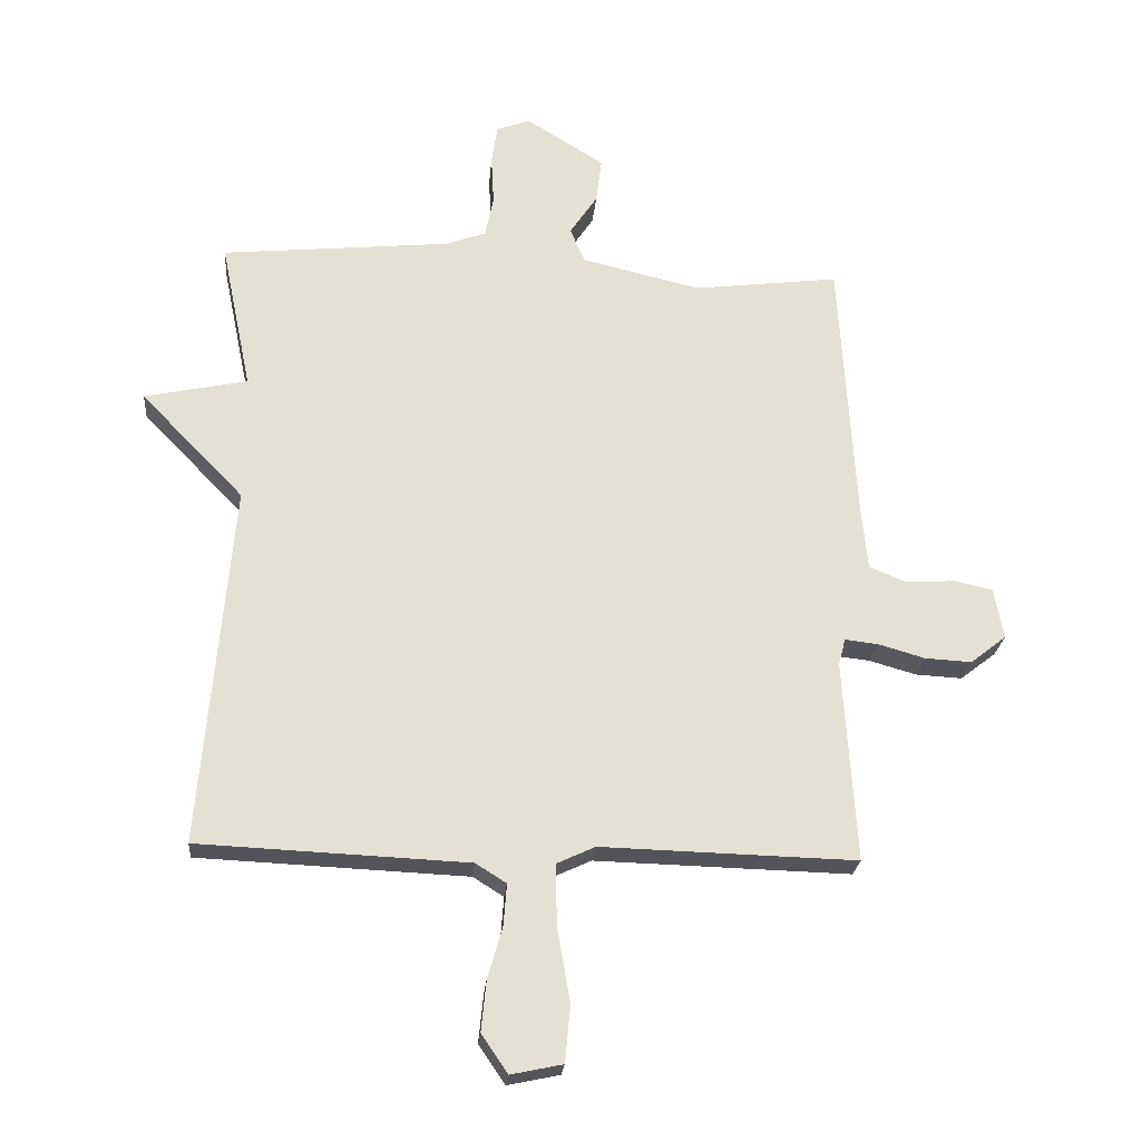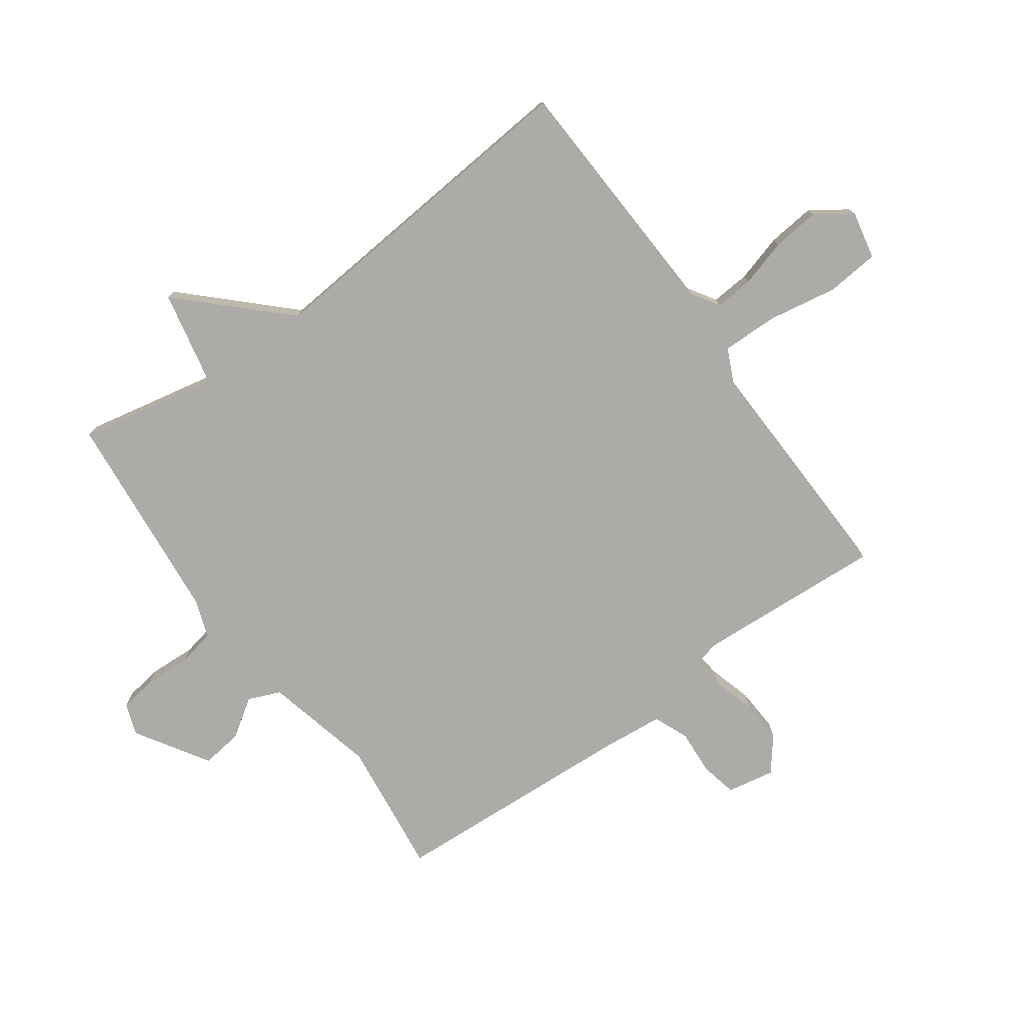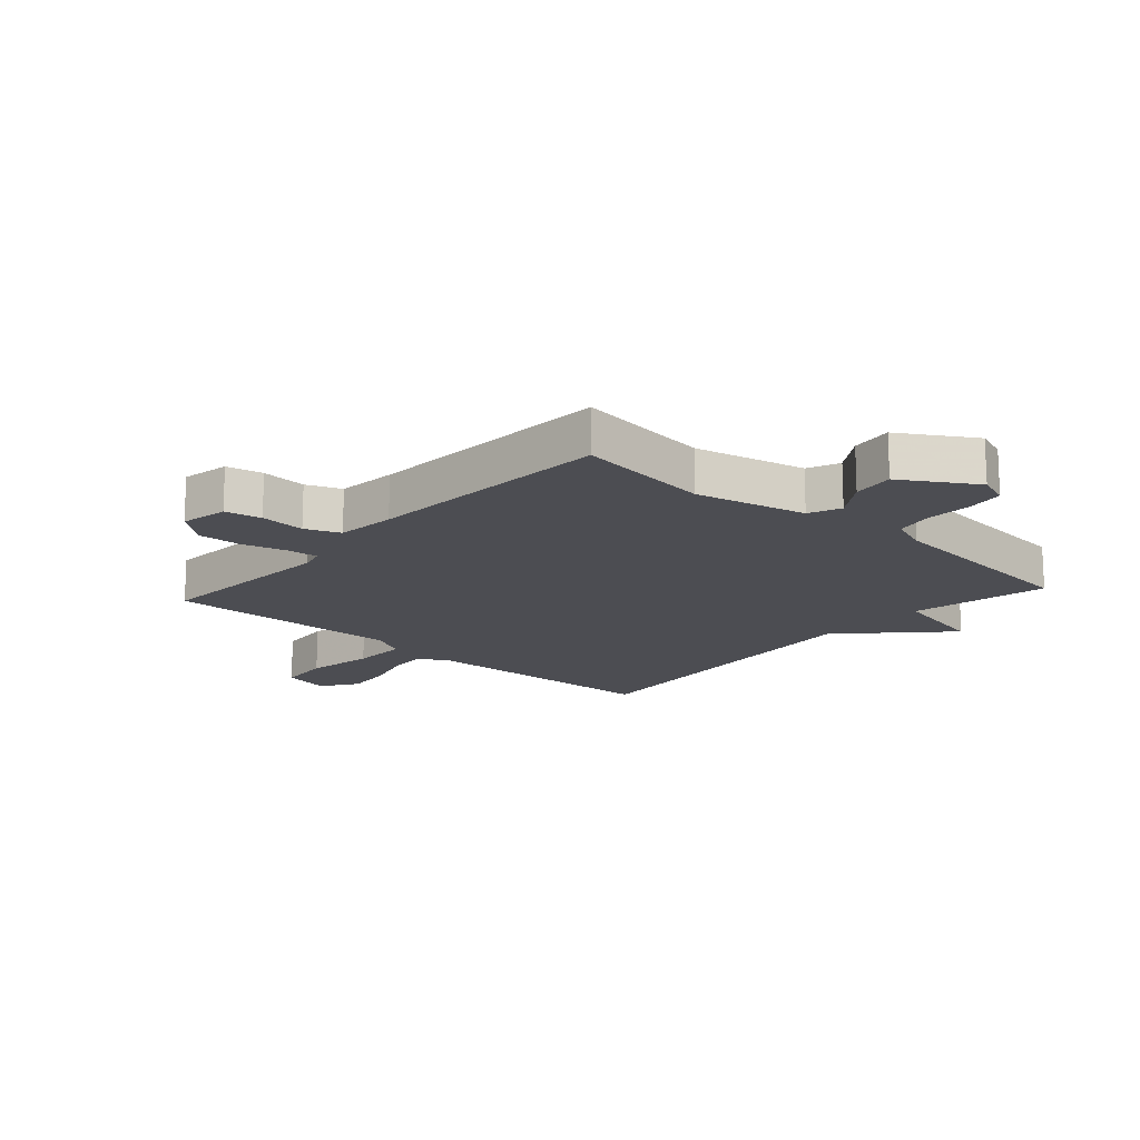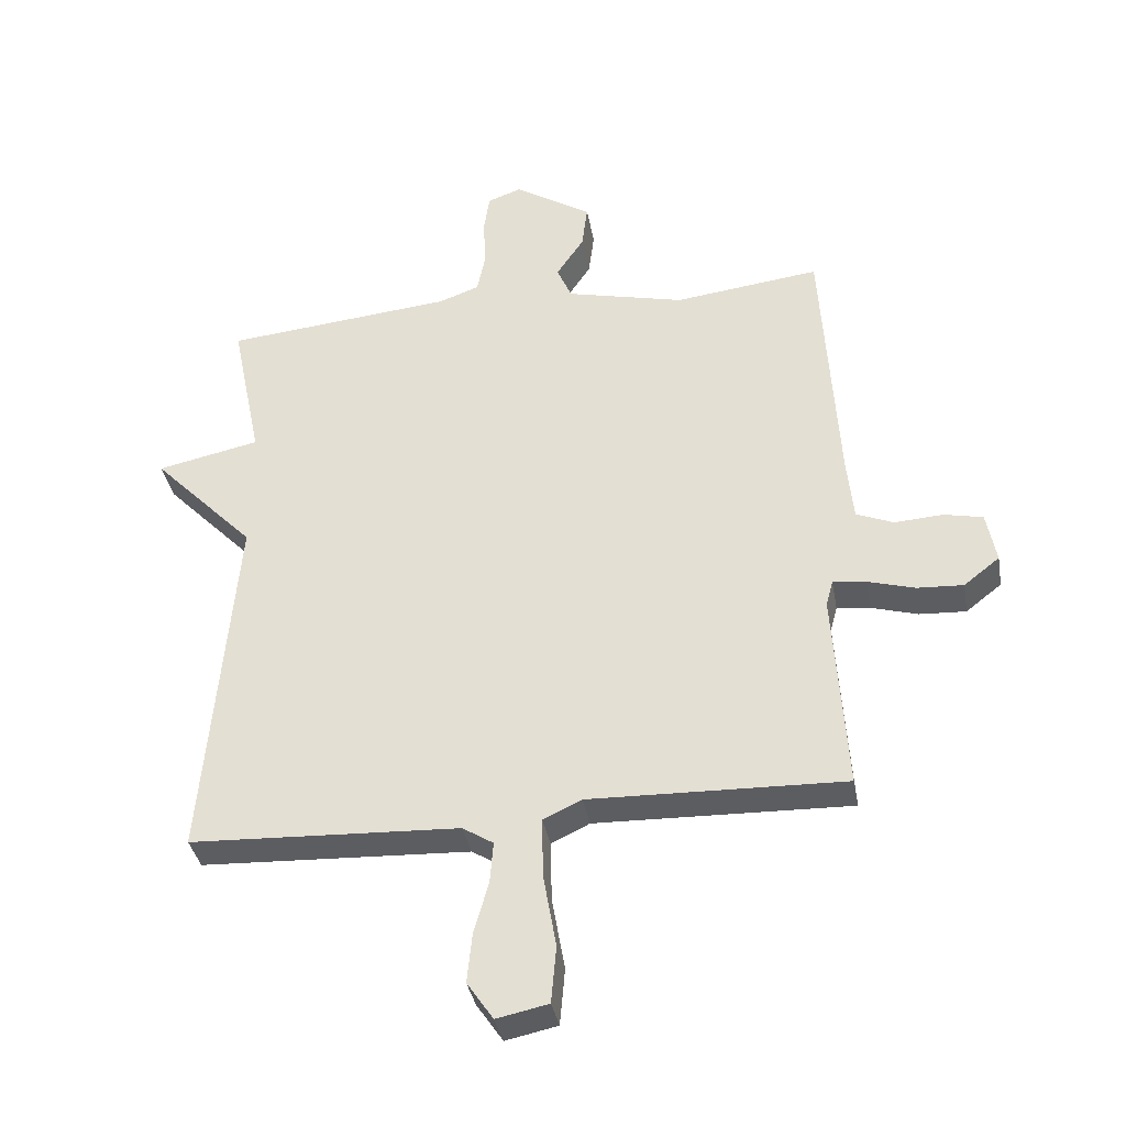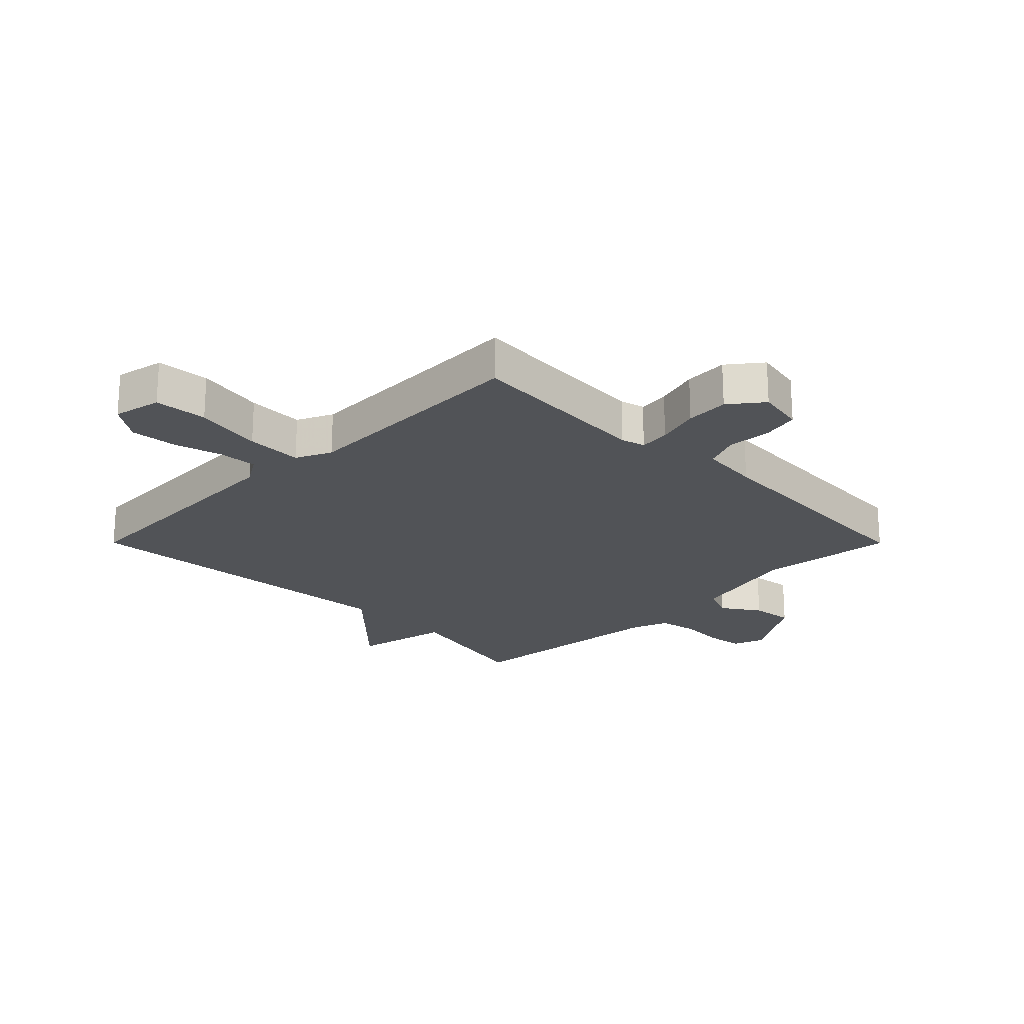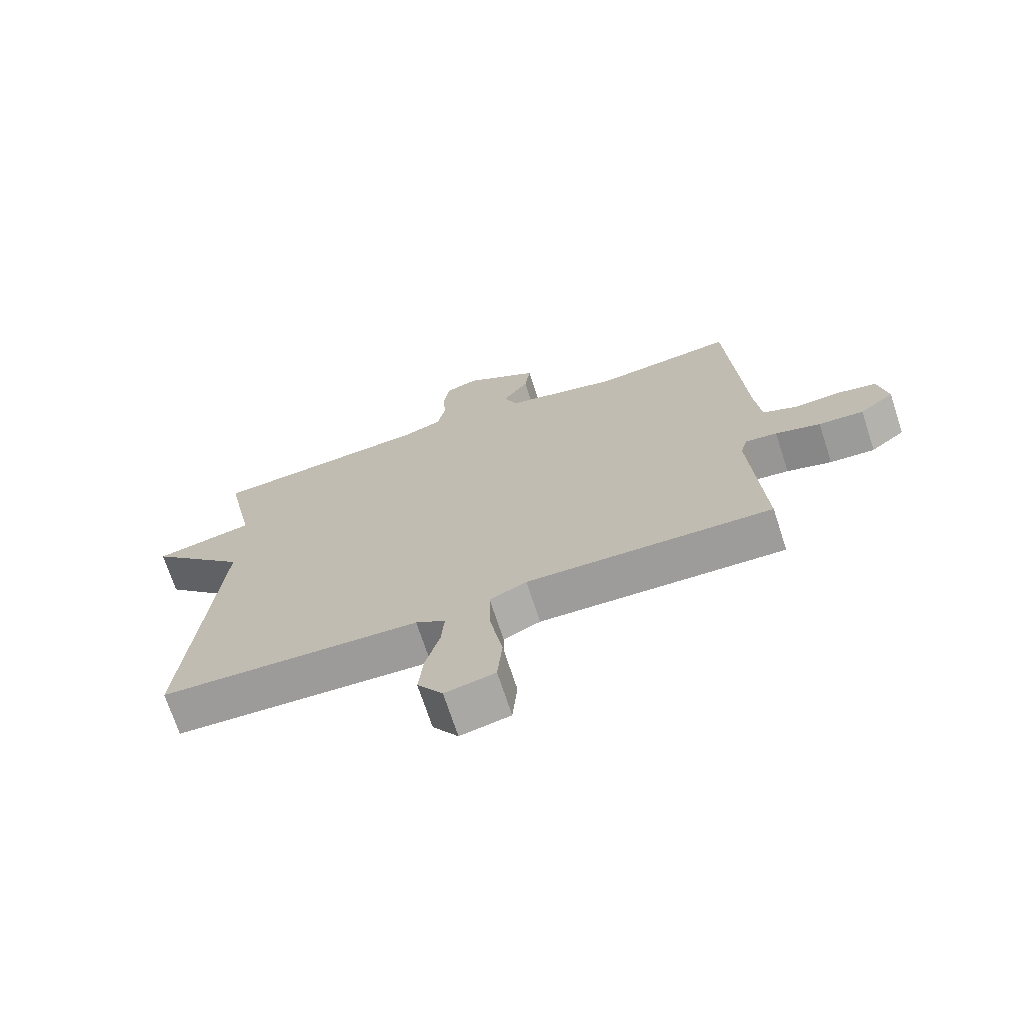
<metadata>
{"format":"obj","ext":"obj","renderer":"f3d","projection":"perspective","resolution":1024,"background":"white","views":[{"elev":-23.6,"azim":175.1,"up":"+Z"},{"elev":-76.5,"azim":125.8,"up":"+Y"},{"elev":-16.3,"azim":-41.9,"up":"+Y"},{"elev":-36.4,"azim":-169.9,"up":"+Z"},{"elev":-22.0,"azim":-135.1,"up":"+Y"},{"elev":-71.0,"azim":-161.9,"up":"+Z"}]}
</metadata>
<code>
v -0.5 0.07 -0.5
v -0.48 0.07 -0.184
v -0.491 0.07 -0.143
v -0.543 0.07 -0.149
v -0.616 0.07 -0.17
v -0.689 0.07 -0.174
v -0.745 0.07 -0.13
v -0.73 0.07 -0.05
v -0.669 0.07 -0.037
v -0.593 0.07 -0.042
v -0.535 0.07 -0.018
v -0.525 0.07 0.082
v -0.5 0.07 0.5
v -0.272 0.07 0.472
v -0.086 0.07 0.516
v -0.063 0.07 0.57
v -0.106 0.07 0.634
v -0.115 0.07 0.704
v 0.007 0.07 0.78
v 0.06 0.07 0.761
v 0.069 0.07 0.699
v 0.065 0.07 0.622
v 0.078 0.07 0.558
v 0.141 0.07 0.535
v 0.5 0.07 0.5
v 0.452 0.07 0.267
v 0.613 0.07 0.233
v 0.452 0.07 0.067
v 0.5 0.07 -0.5
v 0.079 0.07 -0.519
v 0.031 0.07 -0.549
v 0.036 0.07 -0.614
v 0.059 0.07 -0.694
v 0.067 0.07 -0.773
v 0.026 0.07 -0.833
v -0.055 0.07 -0.816
v -0.063 0.07 -0.727
v -0.043 0.07 -0.612
v -0.041 0.07 -0.517
v -0.101 0.07 -0.489
v -0.5 0 -0.5
v -0.48 0 -0.184
v -0.491 0 -0.143
v -0.543 0 -0.149
v -0.616 0 -0.17
v -0.689 0 -0.174
v -0.745 0 -0.13
v -0.73 0 -0.05
v -0.669 0 -0.037
v -0.593 0 -0.042
v -0.535 0 -0.018
v -0.525 0 0.082
v -0.5 0 0.5
v -0.272 0 0.472
v -0.086 0 0.516
v -0.063 0 0.57
v -0.106 0 0.634
v -0.115 0 0.704
v 0.007 0 0.78
v 0.06 0 0.761
v 0.069 0 0.699
v 0.065 0 0.622
v 0.078 0 0.558
v 0.141 0 0.535
v 0.5 0 0.5
v 0.452 0 0.267
v 0.613 0 0.233
v 0.452 0 0.067
v 0.5 0 -0.5
v 0.079 0 -0.519
v 0.031 0 -0.549
v 0.036 0 -0.614
v 0.059 0 -0.694
v 0.067 0 -0.773
v 0.026 0 -0.833
v -0.055 0 -0.816
v -0.063 0 -0.727
v -0.043 0 -0.612
v -0.041 0 -0.517
v -0.101 0 -0.489
f 36 37 38
f 35 36 38
f 34 35 38
f 33 34 38
f 32 33 38
f 31 32 38 39
f 30 31 39 40
f 28 29 30 40
f 40 1 2
f 28 40 2
f 27 28 2
f 26 27 2
f 20 21 22
f 19 20 22
f 18 19 22
f 17 18 22
f 16 17 22
f 15 16 22 23
f 12 13 14
f 11 12 14 15
f 8 9 10
f 7 8 10
f 6 7 10
f 5 6 10
f 4 5 10
f 3 4 10 11
f 26 2 3
f 25 26 3
f 24 25 3
f 15 23 24
f 11 15 24
f 3 11 24
f 78 77 76
f 78 76 75
f 78 75 74
f 78 74 73
f 78 73 72
f 79 78 72 71
f 80 79 71 70
f 80 70 69 68
f 42 41 80
f 42 80 68
f 42 68 67
f 42 67 66
f 62 61 60
f 62 60 59
f 62 59 58
f 62 58 57
f 62 57 56
f 63 62 56 55
f 54 53 52
f 55 54 52 51
f 50 49 48
f 50 48 47
f 50 47 46
f 50 46 45
f 50 45 44
f 51 50 44 43
f 43 42 66
f 43 66 65
f 43 65 64
f 64 63 55
f 64 55 51
f 64 51 43
f 1 41 42 2
f 2 42 43 3
f 3 43 44 4
f 4 44 45 5
f 5 45 46 6
f 6 46 47 7
f 7 47 48 8
f 8 48 49 9
f 9 49 50 10
f 10 50 51 11
f 11 51 52 12
f 12 52 53 13
f 13 53 54 14
f 14 54 55 15
f 15 55 56 16
f 16 56 57 17
f 17 57 58 18
f 18 58 59 19
f 19 59 60 20
f 20 60 61 21
f 21 61 62 22
f 22 62 63 23
f 23 63 64 24
f 24 64 65 25
f 25 65 66 26
f 26 66 67 27
f 27 67 68 28
f 28 68 69 29
f 29 69 70 30
f 30 70 71 31
f 31 71 72 32
f 32 72 73 33
f 33 73 74 34
f 34 74 75 35
f 35 75 76 36
f 36 76 77 37
f 37 77 78 38
f 38 78 79 39
f 39 79 80 40
f 40 80 41 1

</code>
